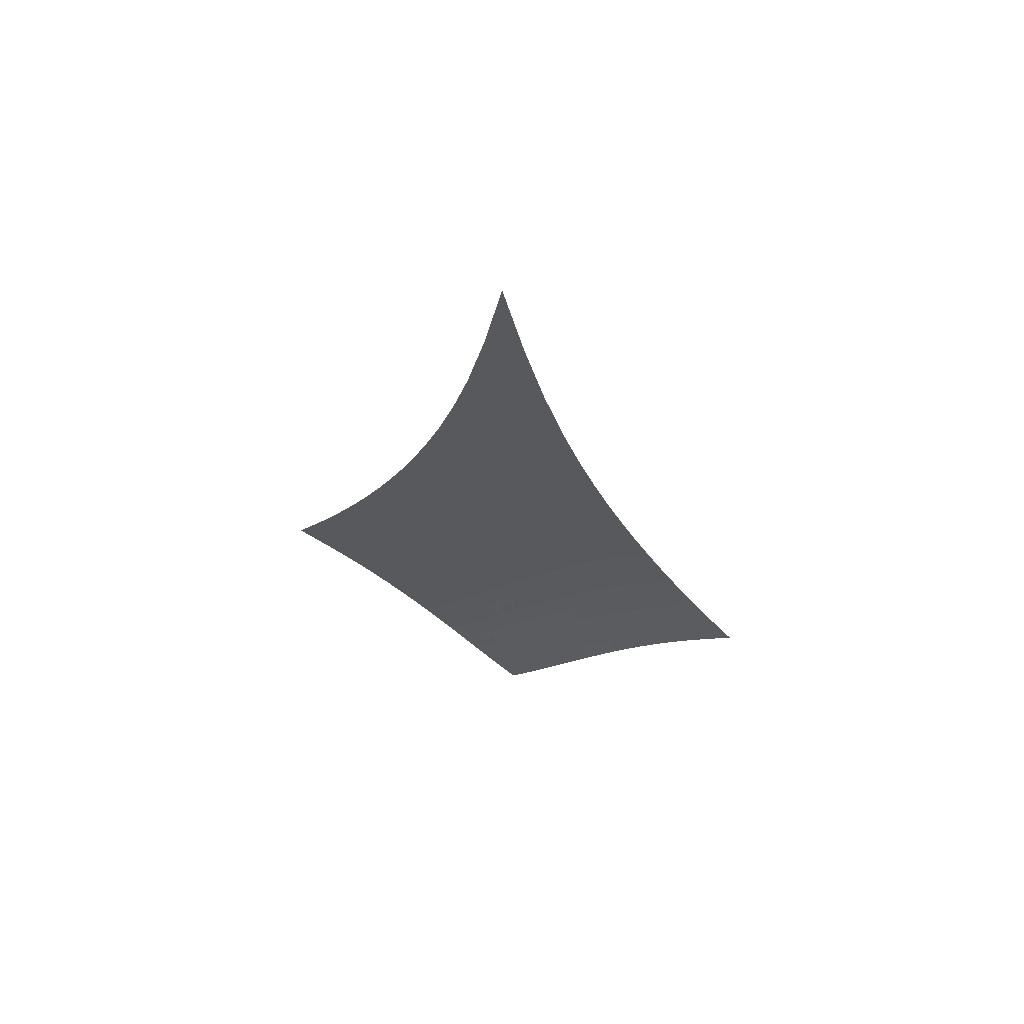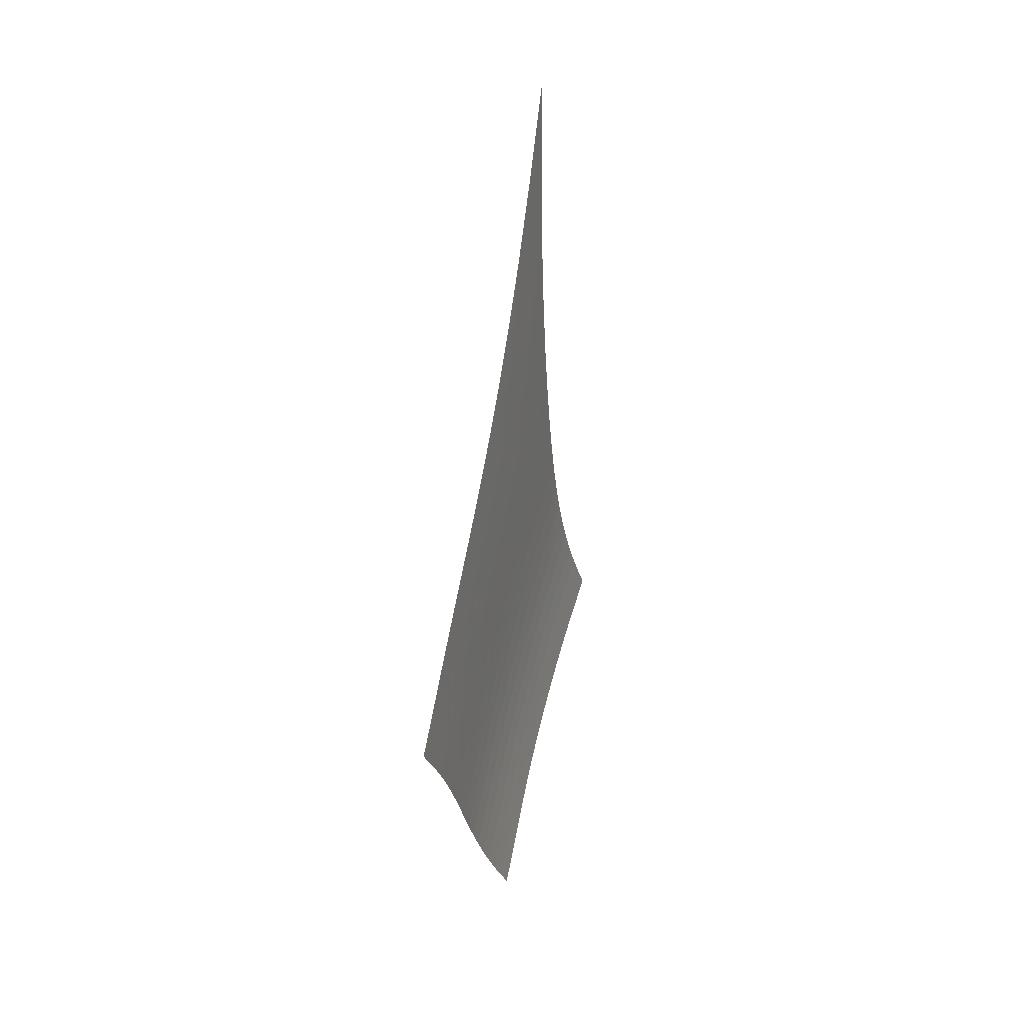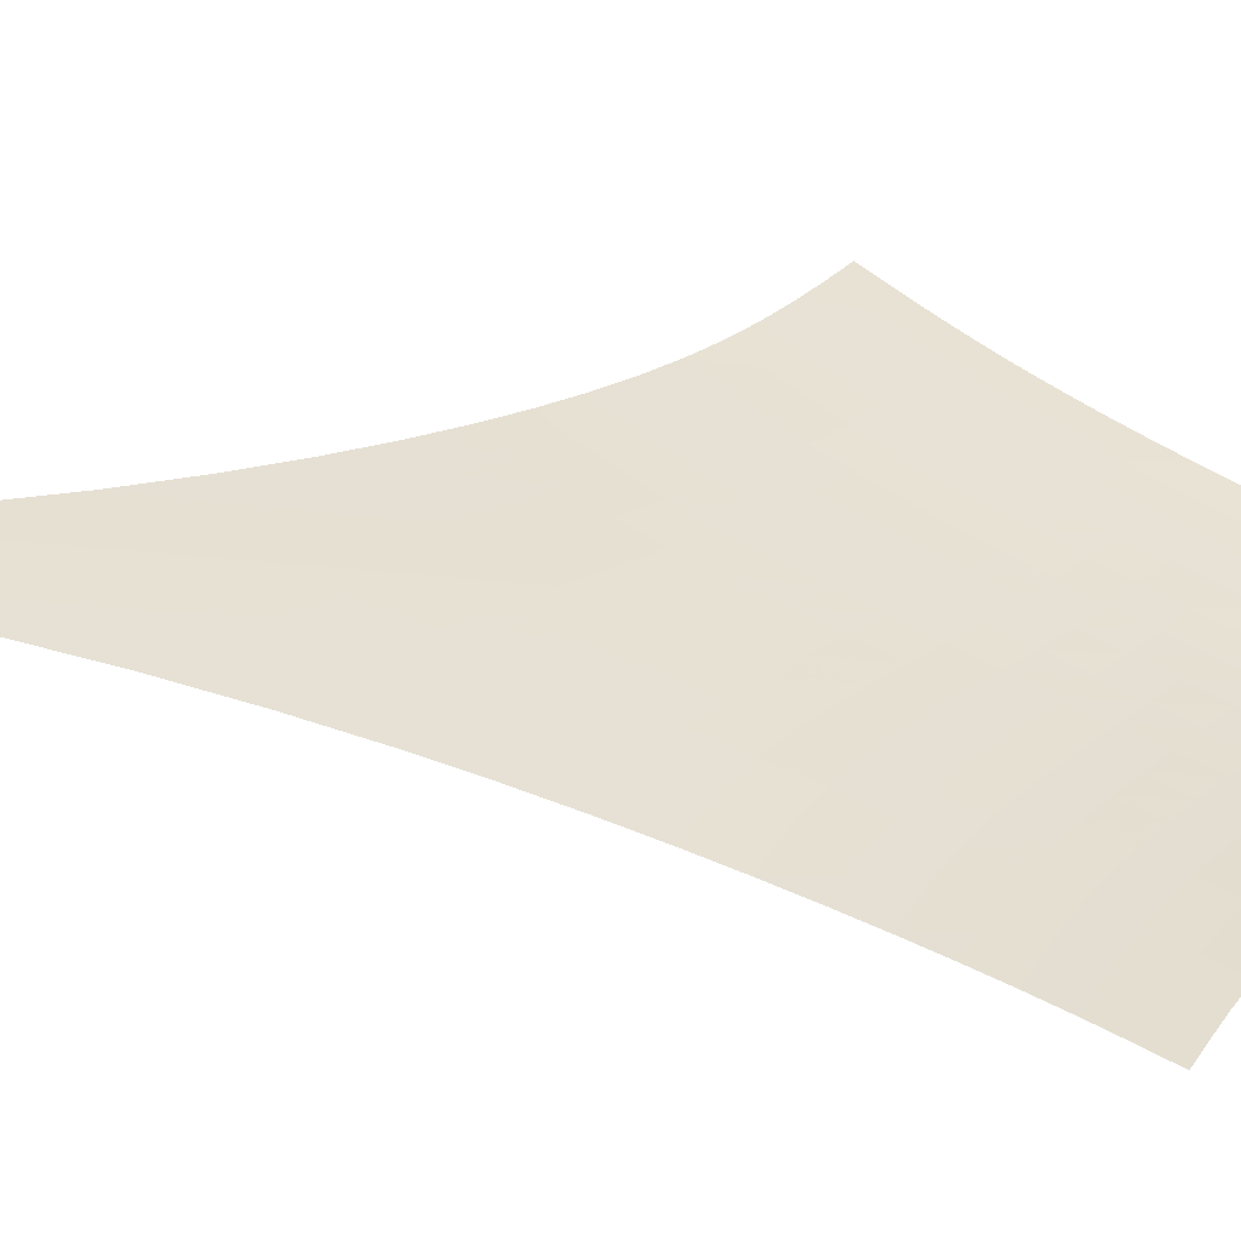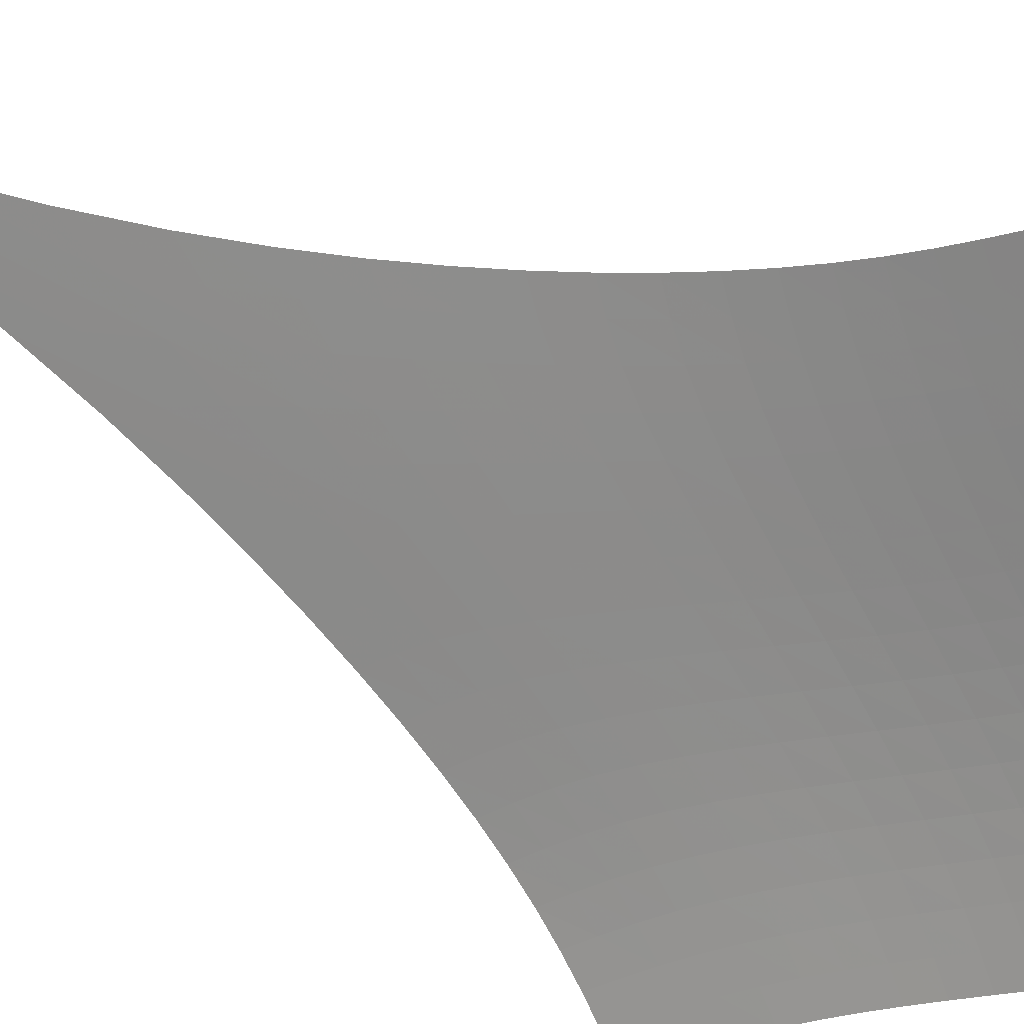
<metadata>
{"format":"obj","ext":"obj","renderer":"f3d","projection":"perspective","resolution":1024,"background":"white","views":[{"elev":61.3,"azim":-29.4,"up":"+Y"},{"elev":18.7,"azim":-115.3,"up":"+Y"},{"elev":-4.0,"azim":-107.8,"up":"+Z"},{"elev":69.2,"azim":-59.8,"up":"+Z"}]}
</metadata>
<code>
v -6.497 -0.06199 6.497
v 0.6234 -21.74 12.07
v -12.07 -21.74 -0.6234
v -5.565 -31.46 5.565
v -11.67 -21.11 -0.2623
v -11.27 -20.46 0.09874
v -10.88 -19.77 0.4612
v -10.51 -19.03 0.8283
v -10.15 -18.24 1.203
v -9.803 -17.38 1.59
v -9.466 -16.45 1.989
v -9.136 -15.44 2.403
v -8.809 -14.33 2.834
v -8.482 -13.1 3.282
v -8.152 -11.72 3.749
v -7.818 -10.15 4.239
v -7.479 -8.31 4.755
v -7.141 -6.1 5.302
v -6.811 -3.372 5.883
v -5.883 -3.372 6.811
v -5.302 -6.1 7.141
v -4.755 -8.31 7.479
v -4.239 -10.15 7.818
v -3.749 -11.72 8.152
v -3.282 -13.1 8.482
v -2.834 -14.33 8.809
v -2.403 -15.44 9.136
v -1.989 -16.45 9.466
v -1.59 -17.38 9.803
v -1.203 -18.24 10.15
v -0.8283 -19.03 10.51
v -0.4612 -19.77 10.88
v -0.09874 -20.46 11.27
v 0.2623 -21.11 11.67
v 0.2157 -22.26 11.61
v -0.1839 -22.79 11.15
v -0.5705 -23.33 10.72
v -0.943 -23.88 10.29
v -1.303 -24.46 9.877
v -1.654 -25.07 9.471
v -2 -25.69 9.071
v -2.348 -26.33 8.675
v -2.702 -26.98 8.282
v -3.067 -27.65 7.892
v -3.448 -28.31 7.503
v -3.847 -28.97 7.116
v -4.261 -29.62 6.73
v -4.69 -30.26 6.343
v -5.127 -30.87 5.955
v -5.955 -30.87 5.127
v -6.343 -30.26 4.69
v -6.73 -29.62 4.261
v -7.116 -28.97 3.847
v -7.503 -28.31 3.448
v -7.892 -27.65 3.067
v -8.282 -26.98 2.702
v -8.675 -26.33 2.348
v -9.071 -25.69 2
v -9.471 -25.07 1.654
v -9.877 -24.46 1.303
v -10.29 -23.88 0.943
v -10.72 -23.33 0.5705
v -11.15 -22.79 0.1839
v -11.61 -22.26 -0.2157
v -6.258 -5.346 6.258
v -6.615 -7.412 5.713
v -6.966 -9.261 5.188
v -7.311 -10.9 4.685
v -7.65 -12.35 4.202
v -7.983 -13.66 3.737
v -8.313 -14.85 3.289
v -8.643 -15.94 2.856
v -8.976 -16.95 2.437
v -9.317 -17.88 2.031
v -9.668 -18.74 1.638
v -10.03 -19.53 1.255
v -10.41 -20.28 0.8812
v -10.8 -20.97 0.5128
v -11.2 -21.63 0.1475
v -5.713 -7.412 6.615
v -6.096 -8.915 6.096
v -6.462 -10.4 5.591
v -6.815 -11.81 5.102
v -7.16 -13.11 4.628
v -7.497 -14.33 4.169
v -7.83 -15.46 3.723
v -8.162 -16.51 3.29
v -8.499 -17.49 2.869
v -8.842 -18.41 2.46
v -9.197 -19.26 2.062
v -9.565 -20.06 1.674
v -9.948 -20.81 1.294
v -10.34 -21.5 0.9205
v -10.75 -22.16 0.5506
v -5.188 -9.261 6.966
v -5.591 -10.4 6.462
v -5.971 -11.61 5.971
v -6.333 -12.81 5.493
v -6.684 -13.97 5.028
v -7.025 -15.08 4.574
v -7.361 -16.14 4.132
v -7.697 -17.14 3.7
v -8.035 -18.09 3.279
v -8.382 -18.99 2.869
v -8.739 -19.83 2.468
v -9.11 -20.62 2.077
v -9.496 -21.36 1.694
v -9.895 -22.05 1.316
v -10.3 -22.7 0.9418
v -4.685 -10.9 7.311
v -5.102 -11.81 6.815
v -5.493 -12.81 6.333
v -5.864 -13.85 5.864
v -6.22 -14.89 5.405
v -6.566 -15.9 4.957
v -6.905 -16.89 4.519
v -7.243 -17.84 4.089
v -7.585 -18.75 3.67
v -7.933 -19.61 3.259
v -8.293 -20.43 2.858
v -8.667 -21.21 2.465
v -9.056 -21.94 2.079
v -9.459 -22.62 1.698
v -9.873 -23.27 1.319
v -4.202 -12.35 7.65
v -4.628 -13.11 7.16
v -5.028 -13.97 6.684
v -5.405 -14.89 6.22
v -5.767 -15.82 5.767
v -6.117 -16.75 5.323
v -6.46 -17.67 4.888
v -6.8 -18.57 4.461
v -7.144 -19.44 4.043
v -7.495 -20.28 3.633
v -7.858 -21.08 3.232
v -8.234 -21.83 2.838
v -8.626 -22.55 2.45
v -9.033 -23.22 2.067
v -9.452 -23.86 1.684
v -3.737 -13.66 7.983
v -4.169 -14.33 7.497
v -4.574 -15.08 7.025
v -4.957 -15.9 6.566
v -5.323 -16.75 6.117
v -5.676 -17.62 5.676
v -6.022 -18.48 5.244
v -6.366 -19.33 4.82
v -6.712 -20.16 4.404
v -7.066 -20.97 3.995
v -7.431 -21.74 3.594
v -7.81 -22.48 3.2
v -8.205 -23.19 2.811
v -8.616 -23.85 2.426
v -9.04 -24.47 2.04
v -3.289 -14.85 8.313
v -3.723 -15.46 7.83
v -4.132 -16.14 7.361
v -4.519 -16.89 6.905
v -4.888 -17.67 6.46
v -5.244 -18.48 6.022
v -5.593 -19.29 5.593
v -5.939 -20.1 5.171
v -6.288 -20.9 4.757
v -6.644 -21.68 4.349
v -7.011 -22.43 3.949
v -7.393 -23.15 3.556
v -7.792 -23.84 3.166
v -8.206 -24.49 2.779
v -8.635 -25.1 2.39
v -2.856 -15.94 8.643
v -3.29 -16.51 8.162
v -3.7 -17.14 7.697
v -4.089 -17.84 7.243
v -4.461 -18.57 6.8
v -4.82 -19.33 6.366
v -5.171 -20.1 5.939
v -5.52 -20.87 5.52
v -5.871 -21.64 5.107
v -6.229 -22.39 4.702
v -6.599 -23.12 4.303
v -6.984 -23.83 3.91
v -7.385 -24.51 3.52
v -7.802 -25.15 3.132
v -8.234 -25.75 2.741
v -2.437 -16.95 8.976
v -2.869 -17.49 8.499
v -3.279 -18.09 8.035
v -3.67 -18.75 7.585
v -4.043 -19.44 7.144
v -4.404 -20.16 6.712
v -4.757 -20.9 6.288
v -5.107 -21.64 5.871
v -5.46 -22.38 5.46
v -5.821 -23.11 5.057
v -6.194 -23.82 4.66
v -6.581 -24.52 4.268
v -6.985 -25.18 3.878
v -7.405 -25.81 3.489
v -7.839 -26.41 3.098
v -2.031 -17.88 9.317
v -2.46 -18.41 8.842
v -2.869 -18.99 8.382
v -3.259 -19.61 7.933
v -3.633 -20.28 7.495
v -3.995 -20.97 7.066
v -4.349 -21.68 6.644
v -4.702 -22.39 6.229
v -5.057 -23.11 5.821
v -5.42 -23.82 5.42
v -5.795 -24.52 5.025
v -6.184 -25.2 4.634
v -6.59 -25.86 4.246
v -7.012 -26.48 3.857
v -7.447 -27.08 3.465
v -1.638 -18.74 9.668
v -2.062 -19.26 9.197
v -2.468 -19.83 8.739
v -2.858 -20.43 8.293
v -3.232 -21.08 7.858
v -3.594 -21.74 7.431
v -3.949 -22.43 7.011
v -4.303 -23.12 6.599
v -4.66 -23.82 6.194
v -5.025 -24.52 5.795
v -5.402 -25.21 5.402
v -5.793 -25.88 5.012
v -6.201 -26.53 4.625
v -6.623 -27.15 4.238
v -7.059 -27.75 3.846
v -1.255 -19.53 10.03
v -1.674 -20.06 9.565
v -2.077 -20.62 9.11
v -2.465 -21.21 8.667
v -2.838 -21.83 8.234
v -3.2 -22.48 7.81
v -3.556 -23.15 7.393
v -3.91 -23.83 6.984
v -4.268 -24.52 6.581
v -4.634 -25.2 6.184
v -5.012 -25.88 5.793
v -5.406 -26.54 5.406
v -5.815 -27.19 5.02
v -6.238 -27.81 4.634
v -6.673 -28.4 4.243
v -0.8812 -20.28 10.41
v -1.294 -20.81 9.948
v -1.694 -21.36 9.496
v -2.079 -21.94 9.056
v -2.45 -22.55 8.626
v -2.811 -23.19 8.205
v -3.166 -23.84 7.792
v -3.52 -24.51 7.385
v -3.878 -25.18 6.985
v -4.246 -25.86 6.59
v -4.625 -26.53 6.201
v -5.02 -27.19 5.815
v -5.43 -27.83 5.43
v -5.854 -28.45 5.045
v -6.289 -29.05 4.656
v -0.5128 -20.97 10.8
v -0.9205 -21.5 10.34
v -1.316 -22.05 9.895
v -1.698 -22.62 9.459
v -2.067 -23.22 9.033
v -2.426 -23.85 8.616
v -2.779 -24.49 8.206
v -3.132 -25.15 7.802
v -3.489 -25.81 7.405
v -3.857 -26.48 7.012
v -4.238 -27.15 6.623
v -4.634 -27.81 6.238
v -5.045 -28.45 5.854
v -5.47 -29.08 5.47
v -5.904 -29.68 5.082
v -0.1475 -21.63 11.2
v -0.5506 -22.16 10.75
v -0.9418 -22.7 10.3
v -1.319 -23.27 9.873
v -1.684 -23.86 9.452
v -2.04 -24.47 9.04
v -2.39 -25.1 8.635
v -2.741 -25.75 8.234
v -3.098 -26.41 7.839
v -3.465 -27.08 7.447
v -3.846 -27.75 7.059
v -4.243 -28.4 6.673
v -4.656 -29.05 6.289
v -5.082 -29.68 5.904
v -5.517 -30.28 5.517
f 289 49 4
f 289 4 50
f 5 79 64
f 5 64 3
f 79 94 63
f 79 63 64
f 94 109 62
f 94 62 63
f 109 124 61
f 109 61 62
f 124 139 60
f 124 60 61
f 139 154 59
f 139 59 60
f 154 169 58
f 154 58 59
f 169 184 57
f 169 57 58
f 184 199 56
f 184 56 57
f 199 214 55
f 199 55 56
f 214 229 54
f 214 54 55
f 229 244 53
f 229 53 54
f 244 259 52
f 244 52 53
f 259 274 51
f 259 51 52
f 274 289 50
f 274 50 51
f 1 20 65
f 1 65 19
f 19 65 66
f 19 66 18
f 18 66 67
f 18 67 17
f 17 67 68
f 17 68 16
f 16 68 69
f 16 69 15
f 15 69 70
f 15 70 14
f 14 70 71
f 14 71 13
f 13 71 72
f 13 72 12
f 12 72 73
f 12 73 11
f 11 73 74
f 11 74 10
f 10 74 75
f 10 75 9
f 9 75 76
f 9 76 8
f 8 76 77
f 8 77 7
f 7 77 78
f 7 78 6
f 6 78 79
f 6 79 5
f 20 21 80
f 20 80 65
f 65 80 81
f 65 81 66
f 66 81 82
f 66 82 67
f 67 82 83
f 67 83 68
f 68 83 84
f 68 84 69
f 69 84 85
f 69 85 70
f 70 85 86
f 70 86 71
f 71 86 87
f 71 87 72
f 72 87 88
f 72 88 73
f 73 88 89
f 73 89 74
f 74 89 90
f 74 90 75
f 75 90 91
f 75 91 76
f 76 91 92
f 76 92 77
f 77 92 93
f 77 93 78
f 78 93 94
f 78 94 79
f 21 22 95
f 21 95 80
f 80 95 96
f 80 96 81
f 81 96 97
f 81 97 82
f 82 97 98
f 82 98 83
f 83 98 99
f 83 99 84
f 84 99 100
f 84 100 85
f 85 100 101
f 85 101 86
f 86 101 102
f 86 102 87
f 87 102 103
f 87 103 88
f 88 103 104
f 88 104 89
f 89 104 105
f 89 105 90
f 90 105 106
f 90 106 91
f 91 106 107
f 91 107 92
f 92 107 108
f 92 108 93
f 93 108 109
f 93 109 94
f 22 23 110
f 22 110 95
f 95 110 111
f 95 111 96
f 96 111 112
f 96 112 97
f 97 112 113
f 97 113 98
f 98 113 114
f 98 114 99
f 99 114 115
f 99 115 100
f 100 115 116
f 100 116 101
f 101 116 117
f 101 117 102
f 102 117 118
f 102 118 103
f 103 118 119
f 103 119 104
f 104 119 120
f 104 120 105
f 105 120 121
f 105 121 106
f 106 121 122
f 106 122 107
f 107 122 123
f 107 123 108
f 108 123 124
f 108 124 109
f 23 24 125
f 23 125 110
f 110 125 126
f 110 126 111
f 111 126 127
f 111 127 112
f 112 127 128
f 112 128 113
f 113 128 129
f 113 129 114
f 114 129 130
f 114 130 115
f 115 130 131
f 115 131 116
f 116 131 132
f 116 132 117
f 117 132 133
f 117 133 118
f 118 133 134
f 118 134 119
f 119 134 135
f 119 135 120
f 120 135 136
f 120 136 121
f 121 136 137
f 121 137 122
f 122 137 138
f 122 138 123
f 123 138 139
f 123 139 124
f 24 25 140
f 24 140 125
f 125 140 141
f 125 141 126
f 126 141 142
f 126 142 127
f 127 142 143
f 127 143 128
f 128 143 144
f 128 144 129
f 129 144 145
f 129 145 130
f 130 145 146
f 130 146 131
f 131 146 147
f 131 147 132
f 132 147 148
f 132 148 133
f 133 148 149
f 133 149 134
f 134 149 150
f 134 150 135
f 135 150 151
f 135 151 136
f 136 151 152
f 136 152 137
f 137 152 153
f 137 153 138
f 138 153 154
f 138 154 139
f 25 26 155
f 25 155 140
f 140 155 156
f 140 156 141
f 141 156 157
f 141 157 142
f 142 157 158
f 142 158 143
f 143 158 159
f 143 159 144
f 144 159 160
f 144 160 145
f 145 160 161
f 145 161 146
f 146 161 162
f 146 162 147
f 147 162 163
f 147 163 148
f 148 163 164
f 148 164 149
f 149 164 165
f 149 165 150
f 150 165 166
f 150 166 151
f 151 166 167
f 151 167 152
f 152 167 168
f 152 168 153
f 153 168 169
f 153 169 154
f 26 27 170
f 26 170 155
f 155 170 171
f 155 171 156
f 156 171 172
f 156 172 157
f 157 172 173
f 157 173 158
f 158 173 174
f 158 174 159
f 159 174 175
f 159 175 160
f 160 175 176
f 160 176 161
f 161 176 177
f 161 177 162
f 162 177 178
f 162 178 163
f 163 178 179
f 163 179 164
f 164 179 180
f 164 180 165
f 165 180 181
f 165 181 166
f 166 181 182
f 166 182 167
f 167 182 183
f 167 183 168
f 168 183 184
f 168 184 169
f 27 28 185
f 27 185 170
f 170 185 186
f 170 186 171
f 171 186 187
f 171 187 172
f 172 187 188
f 172 188 173
f 173 188 189
f 173 189 174
f 174 189 190
f 174 190 175
f 175 190 191
f 175 191 176
f 176 191 192
f 176 192 177
f 177 192 193
f 177 193 178
f 178 193 194
f 178 194 179
f 179 194 195
f 179 195 180
f 180 195 196
f 180 196 181
f 181 196 197
f 181 197 182
f 182 197 198
f 182 198 183
f 183 198 199
f 183 199 184
f 28 29 200
f 28 200 185
f 185 200 201
f 185 201 186
f 186 201 202
f 186 202 187
f 187 202 203
f 187 203 188
f 188 203 204
f 188 204 189
f 189 204 205
f 189 205 190
f 190 205 206
f 190 206 191
f 191 206 207
f 191 207 192
f 192 207 208
f 192 208 193
f 193 208 209
f 193 209 194
f 194 209 210
f 194 210 195
f 195 210 211
f 195 211 196
f 196 211 212
f 196 212 197
f 197 212 213
f 197 213 198
f 198 213 214
f 198 214 199
f 29 30 215
f 29 215 200
f 200 215 216
f 200 216 201
f 201 216 217
f 201 217 202
f 202 217 218
f 202 218 203
f 203 218 219
f 203 219 204
f 204 219 220
f 204 220 205
f 205 220 221
f 205 221 206
f 206 221 222
f 206 222 207
f 207 222 223
f 207 223 208
f 208 223 224
f 208 224 209
f 209 224 225
f 209 225 210
f 210 225 226
f 210 226 211
f 211 226 227
f 211 227 212
f 212 227 228
f 212 228 213
f 213 228 229
f 213 229 214
f 30 31 230
f 30 230 215
f 215 230 231
f 215 231 216
f 216 231 232
f 216 232 217
f 217 232 233
f 217 233 218
f 218 233 234
f 218 234 219
f 219 234 235
f 219 235 220
f 220 235 236
f 220 236 221
f 221 236 237
f 221 237 222
f 222 237 238
f 222 238 223
f 223 238 239
f 223 239 224
f 224 239 240
f 224 240 225
f 225 240 241
f 225 241 226
f 226 241 242
f 226 242 227
f 227 242 243
f 227 243 228
f 228 243 244
f 228 244 229
f 31 32 245
f 31 245 230
f 230 245 246
f 230 246 231
f 231 246 247
f 231 247 232
f 232 247 248
f 232 248 233
f 233 248 249
f 233 249 234
f 234 249 250
f 234 250 235
f 235 250 251
f 235 251 236
f 236 251 252
f 236 252 237
f 237 252 253
f 237 253 238
f 238 253 254
f 238 254 239
f 239 254 255
f 239 255 240
f 240 255 256
f 240 256 241
f 241 256 257
f 241 257 242
f 242 257 258
f 242 258 243
f 243 258 259
f 243 259 244
f 32 33 260
f 32 260 245
f 245 260 261
f 245 261 246
f 246 261 262
f 246 262 247
f 247 262 263
f 247 263 248
f 248 263 264
f 248 264 249
f 249 264 265
f 249 265 250
f 250 265 266
f 250 266 251
f 251 266 267
f 251 267 252
f 252 267 268
f 252 268 253
f 253 268 269
f 253 269 254
f 254 269 270
f 254 270 255
f 255 270 271
f 255 271 256
f 256 271 272
f 256 272 257
f 257 272 273
f 257 273 258
f 258 273 274
f 258 274 259
f 33 34 275
f 33 275 260
f 260 275 276
f 260 276 261
f 261 276 277
f 261 277 262
f 262 277 278
f 262 278 263
f 263 278 279
f 263 279 264
f 264 279 280
f 264 280 265
f 265 280 281
f 265 281 266
f 266 281 282
f 266 282 267
f 267 282 283
f 267 283 268
f 268 283 284
f 268 284 269
f 269 284 285
f 269 285 270
f 270 285 286
f 270 286 271
f 271 286 287
f 271 287 272
f 272 287 288
f 272 288 273
f 273 288 289
f 273 289 274
f 34 2 35
f 34 35 275
f 275 35 36
f 275 36 276
f 276 36 37
f 276 37 277
f 277 37 38
f 277 38 278
f 278 38 39
f 278 39 279
f 279 39 40
f 279 40 280
f 280 40 41
f 280 41 281
f 281 41 42
f 281 42 282
f 282 42 43
f 282 43 283
f 283 43 44
f 283 44 284
f 284 44 45
f 284 45 285
f 285 45 46
f 285 46 286
f 286 46 47
f 286 47 287
f 287 47 48
f 287 48 288
f 288 48 49
f 288 49 289

</code>
